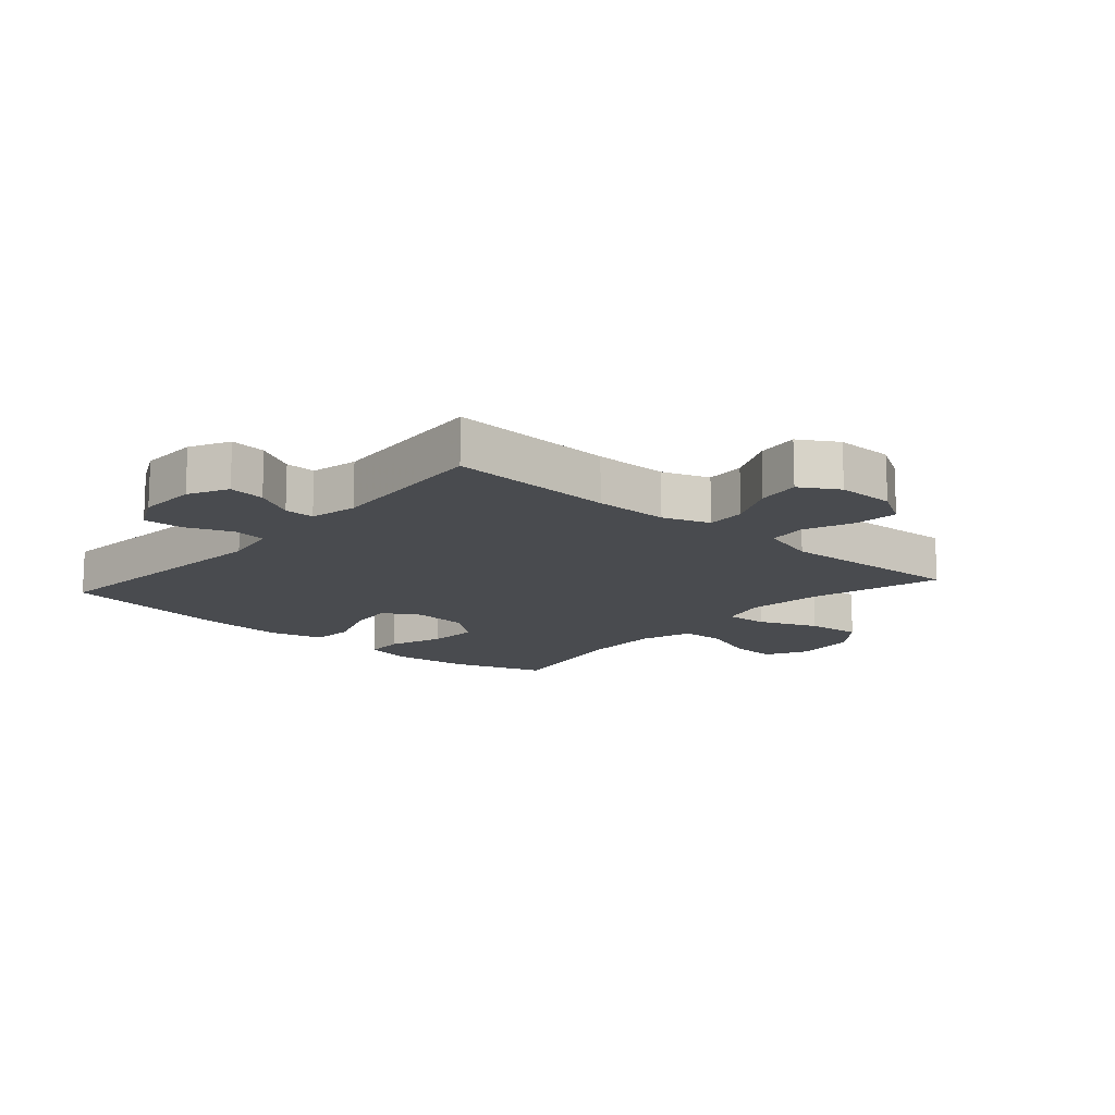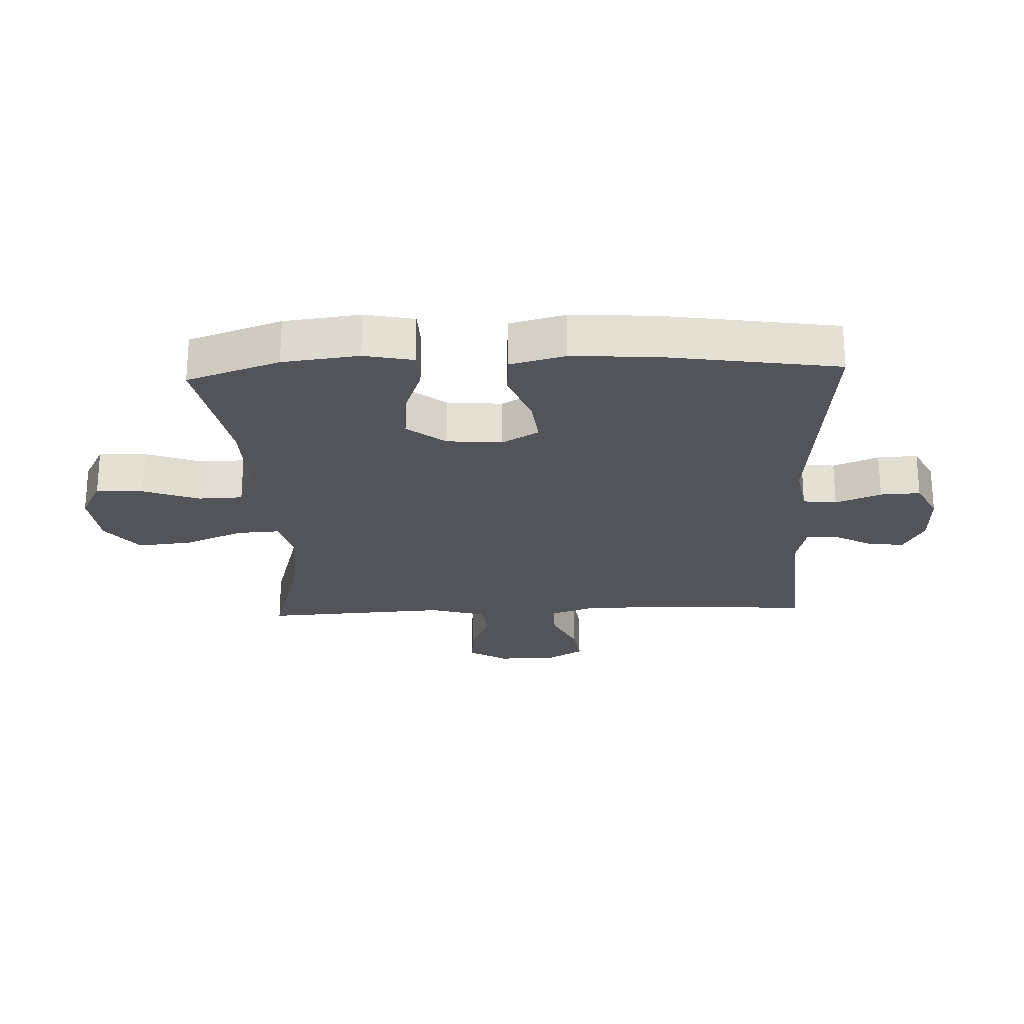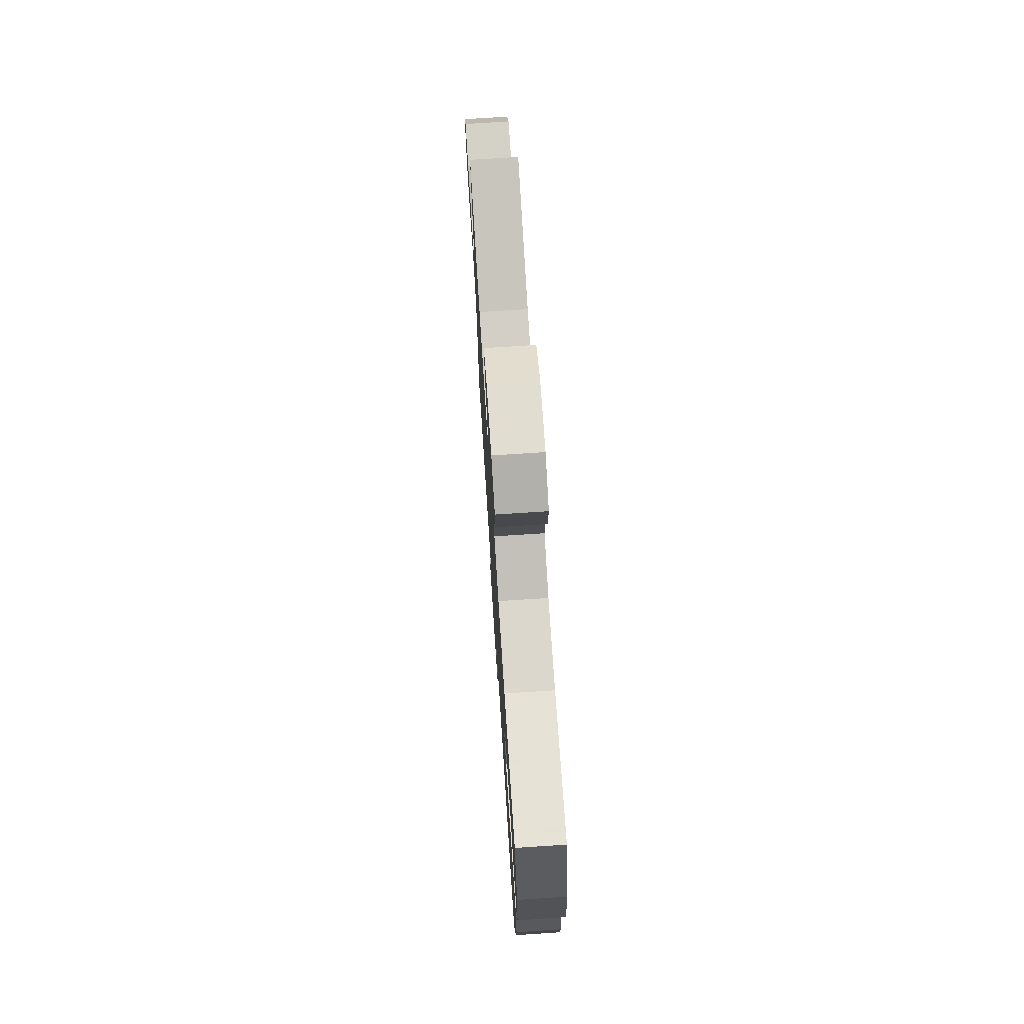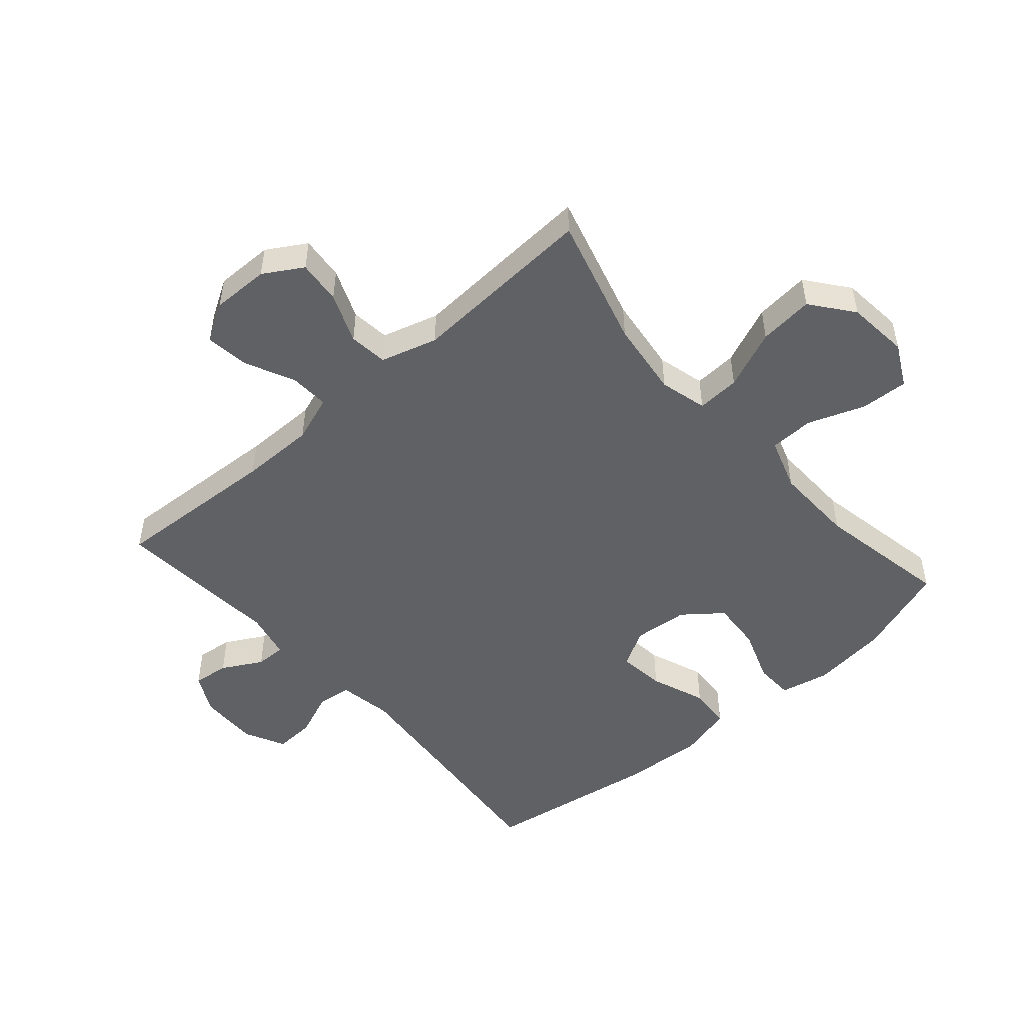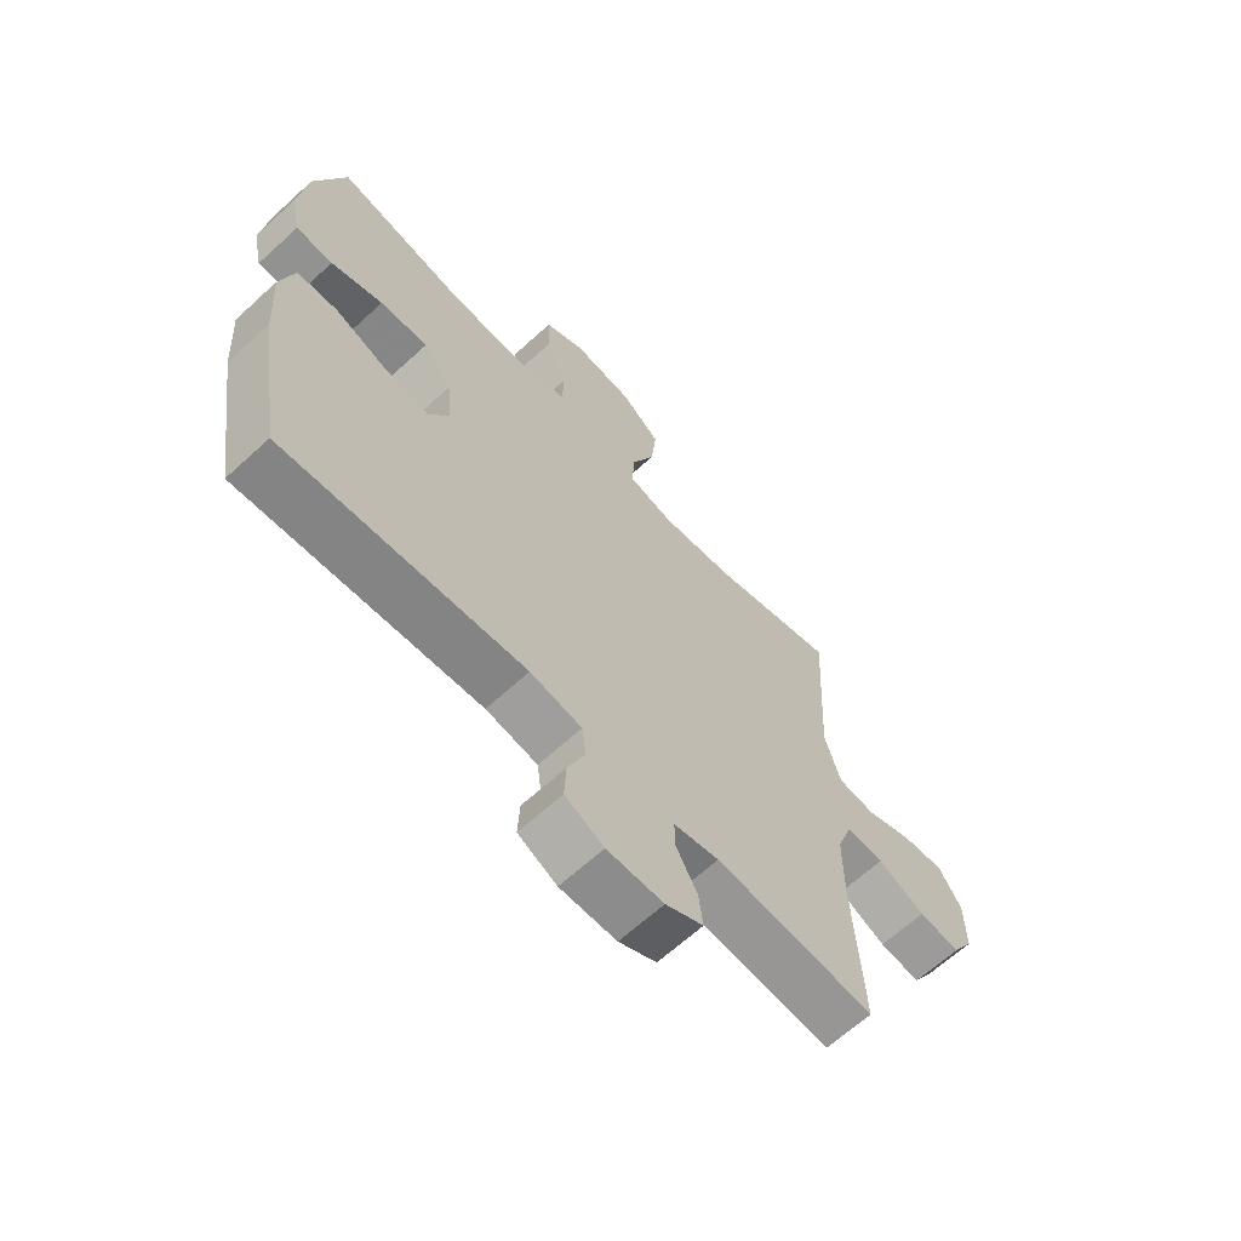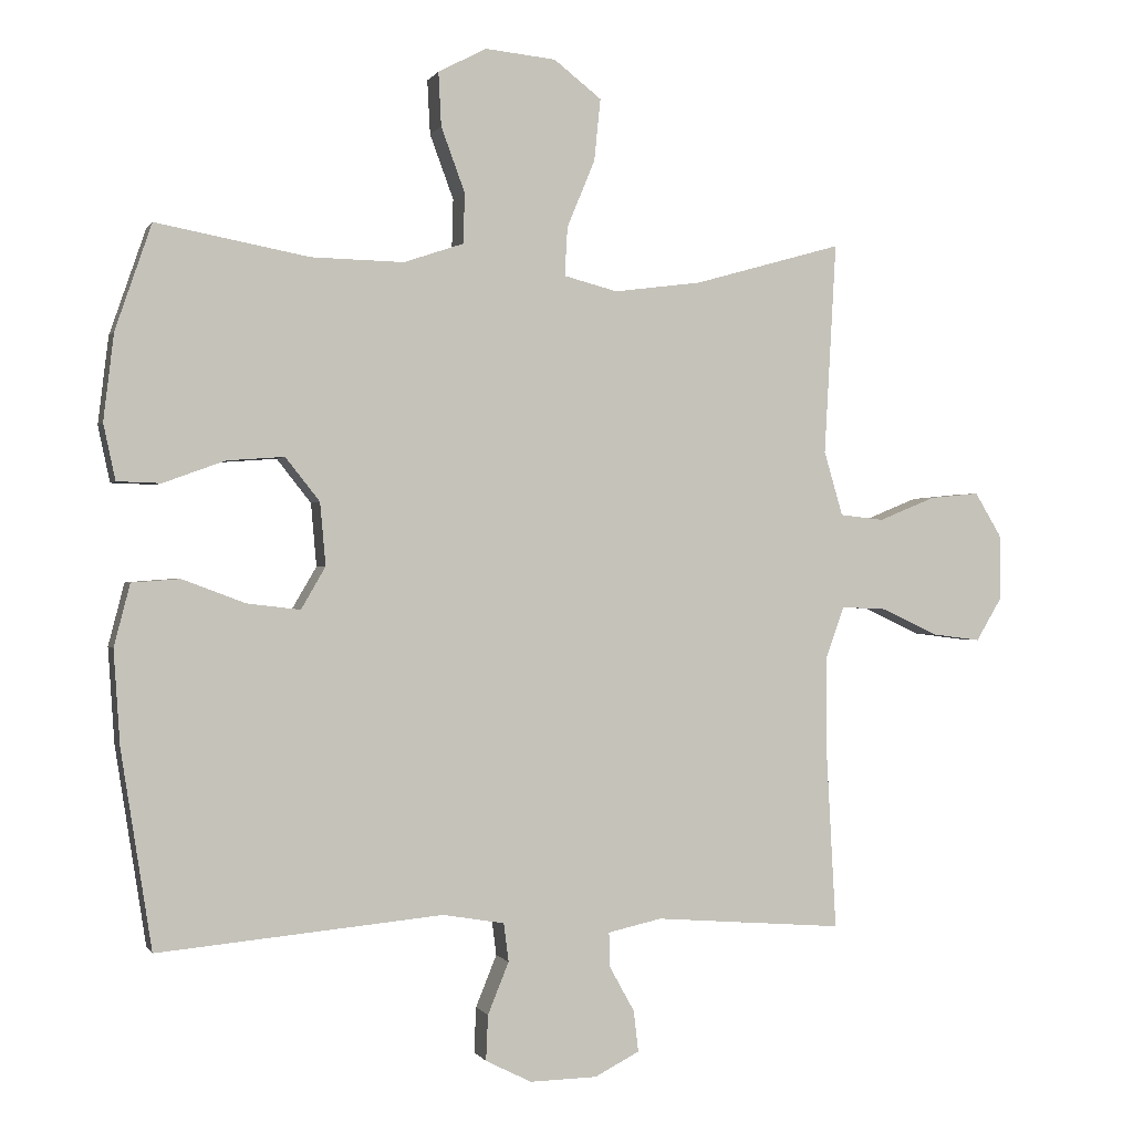
<metadata>
{"format":"obj","ext":"obj","renderer":"f3d","projection":"perspective","resolution":1024,"background":"white","views":[{"elev":-14.1,"azim":-131.3,"up":"+Y"},{"elev":-23.8,"azim":92.5,"up":"+Y"},{"elev":74.3,"azim":86.3,"up":"+Z"},{"elev":-49.7,"azim":-48.8,"up":"+Y"},{"elev":-65.1,"azim":132.7,"up":"+Z"},{"elev":-0.0,"azim":164.1,"up":"+Z"}]}
</metadata>
<code>
v -0.5 0.07 -0.5
v -0.485 0.07 -0.228
v -0.485 0.07 -0.107
v -0.512 0.07 -0.031
v -0.576 0.07 -0.034
v -0.657 0.07 -0.072
v -0.727 0.07 -0.081
v -0.764 0.07 -0.019
v -0.763 0.07 0.075
v -0.725 0.07 0.138
v -0.654 0.07 0.131
v -0.573 0.07 0.098
v -0.51 0.07 0.105
v -0.483 0.07 0.197
v -0.5 0.07 0.5
v -0.287 0.07 0.44
v -0.163 0.07 0.424
v -0.086 0.07 0.444
v -0.09 0.07 0.514
v -0.13 0.07 0.61
v -0.139 0.07 0.699
v -0.071 0.07 0.752
v 0.03 0.07 0.762
v 0.099 0.07 0.726
v 0.095 0.07 0.649
v 0.061 0.07 0.557
v 0.063 0.07 0.485
v 0.149 0.07 0.456
v 0.281 0.07 0.459
v 0.5 0.07 0.5
v 0.552 0.07 0.349
v 0.567 0.07 0.225
v 0.55 0.07 0.145
v 0.487 0.07 0.143
v 0.399 0.07 0.175
v 0.317 0.07 0.181
v 0.268 0.07 0.119
v 0.26 0.07 0.029
v 0.295 0.07 -0.031
v 0.371 0.07 -0.022
v 0.461 0.07 0.012
v 0.53 0.07 0.007
v 0.553 0.07 -0.082
v 0.544 0.07 -0.217
v 0.5 0.07 -0.5
v 0.092 0.07 -0.462
v 0.004 0.07 -0.477
v -0.003 0.07 -0.532
v 0.027 0.07 -0.606
v 0.03 0.07 -0.671
v -0.036 0.07 -0.704
v -0.132 0.07 -0.702
v -0.196 0.07 -0.669
v -0.189 0.07 -0.61
v -0.153 0.07 -0.545
v -0.152 0.07 -0.496
v -0.229 0.07 -0.479
v -0.5 0 -0.5
v -0.485 0 -0.228
v -0.485 0 -0.107
v -0.512 0 -0.031
v -0.576 0 -0.034
v -0.657 0 -0.072
v -0.727 0 -0.081
v -0.764 0 -0.019
v -0.763 0 0.075
v -0.725 0 0.138
v -0.654 0 0.131
v -0.573 0 0.098
v -0.51 0 0.105
v -0.483 0 0.197
v -0.5 0 0.5
v -0.287 0 0.44
v -0.163 0 0.424
v -0.086 0 0.444
v -0.09 0 0.514
v -0.13 0 0.61
v -0.139 0 0.699
v -0.071 0 0.752
v 0.03 0 0.762
v 0.099 0 0.726
v 0.095 0 0.649
v 0.061 0 0.557
v 0.063 0 0.485
v 0.149 0 0.456
v 0.281 0 0.459
v 0.5 0 0.5
v 0.552 0 0.349
v 0.567 0 0.225
v 0.55 0 0.145
v 0.487 0 0.143
v 0.399 0 0.175
v 0.317 0 0.181
v 0.268 0 0.119
v 0.26 0 0.029
v 0.295 0 -0.031
v 0.371 0 -0.022
v 0.461 0 0.012
v 0.53 0 0.007
v 0.553 0 -0.082
v 0.544 0 -0.217
v 0.5 0 -0.5
v 0.092 0 -0.462
v 0.004 0 -0.477
v -0.003 0 -0.532
v 0.027 0 -0.606
v 0.03 0 -0.671
v -0.036 0 -0.704
v -0.132 0 -0.702
v -0.196 0 -0.669
v -0.189 0 -0.61
v -0.153 0 -0.545
v -0.152 0 -0.496
v -0.229 0 -0.479
f 53 54 55
f 52 53 55
f 51 52 55
f 50 51 55
f 49 50 55
f 48 49 55
f 47 48 55 56
f 46 47 56 57
f 44 45 46
f 43 44 46
f 42 43 46
f 41 42 46
f 40 41 46
f 39 40 46 57
f 33 34 35
f 32 33 35
f 31 32 35
f 30 31 35
f 29 30 35
f 28 29 35 36
f 27 28 36 37
f 24 25 26
f 23 24 26
f 22 23 26
f 21 22 26
f 20 21 26
f 19 20 26
f 18 19 26 27
f 14 15 16
f 13 14 16 17
f 10 11 12
f 9 10 12
f 8 9 12
f 7 8 12
f 6 7 12
f 5 6 12
f 4 5 12 13
f 13 17 18
f 4 13 18
f 3 4 18
f 57 1 2
f 39 57 2
f 38 39 2
f 27 37 38
f 18 27 38
f 3 18 38
f 2 3 38
f 112 111 110
f 112 110 109
f 112 109 108
f 112 108 107
f 112 107 106
f 112 106 105
f 113 112 105 104
f 114 113 104 103
f 103 102 101
f 103 101 100
f 103 100 99
f 103 99 98
f 103 98 97
f 114 103 97 96
f 92 91 90
f 92 90 89
f 92 89 88
f 92 88 87
f 92 87 86
f 93 92 86 85
f 94 93 85 84
f 83 82 81
f 83 81 80
f 83 80 79
f 83 79 78
f 83 78 77
f 83 77 76
f 84 83 76 75
f 73 72 71
f 74 73 71 70
f 69 68 67
f 69 67 66
f 69 66 65
f 69 65 64
f 69 64 63
f 69 63 62
f 70 69 62 61
f 75 74 70
f 75 70 61
f 75 61 60
f 59 58 114
f 59 114 96
f 59 96 95
f 95 94 84
f 95 84 75
f 95 75 60
f 95 60 59
f 1 58 59 2
f 2 59 60 3
f 3 60 61 4
f 4 61 62 5
f 5 62 63 6
f 6 63 64 7
f 7 64 65 8
f 8 65 66 9
f 9 66 67 10
f 10 67 68 11
f 11 68 69 12
f 12 69 70 13
f 13 70 71 14
f 14 71 72 15
f 15 72 73 16
f 16 73 74 17
f 17 74 75 18
f 18 75 76 19
f 19 76 77 20
f 20 77 78 21
f 21 78 79 22
f 22 79 80 23
f 23 80 81 24
f 24 81 82 25
f 25 82 83 26
f 26 83 84 27
f 27 84 85 28
f 28 85 86 29
f 29 86 87 30
f 30 87 88 31
f 31 88 89 32
f 32 89 90 33
f 33 90 91 34
f 34 91 92 35
f 35 92 93 36
f 36 93 94 37
f 37 94 95 38
f 38 95 96 39
f 39 96 97 40
f 40 97 98 41
f 41 98 99 42
f 42 99 100 43
f 43 100 101 44
f 44 101 102 45
f 45 102 103 46
f 46 103 104 47
f 47 104 105 48
f 48 105 106 49
f 49 106 107 50
f 50 107 108 51
f 51 108 109 52
f 52 109 110 53
f 53 110 111 54
f 54 111 112 55
f 55 112 113 56
f 56 113 114 57
f 57 114 58 1

</code>
